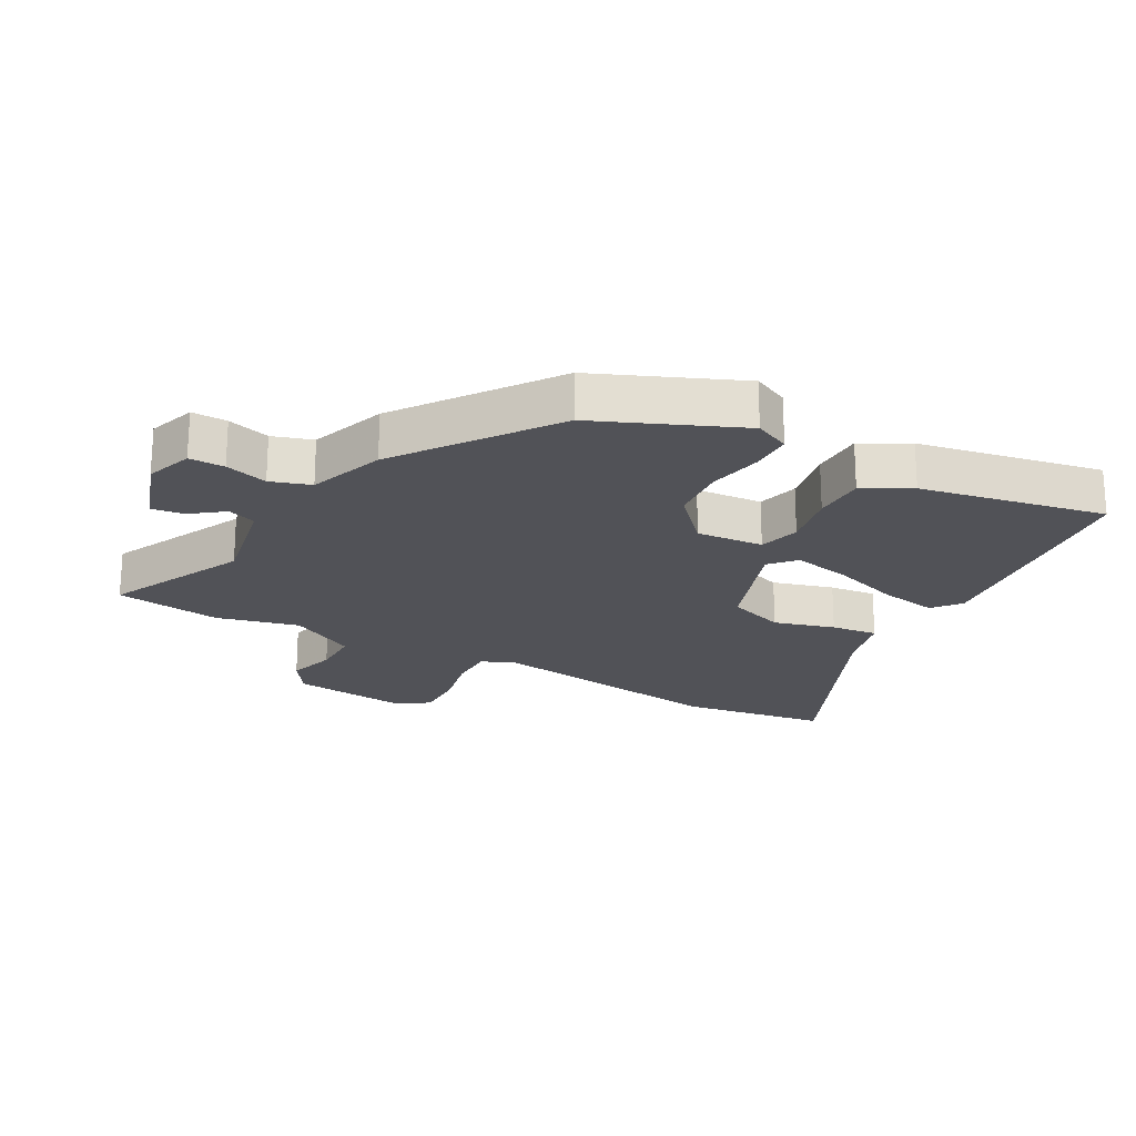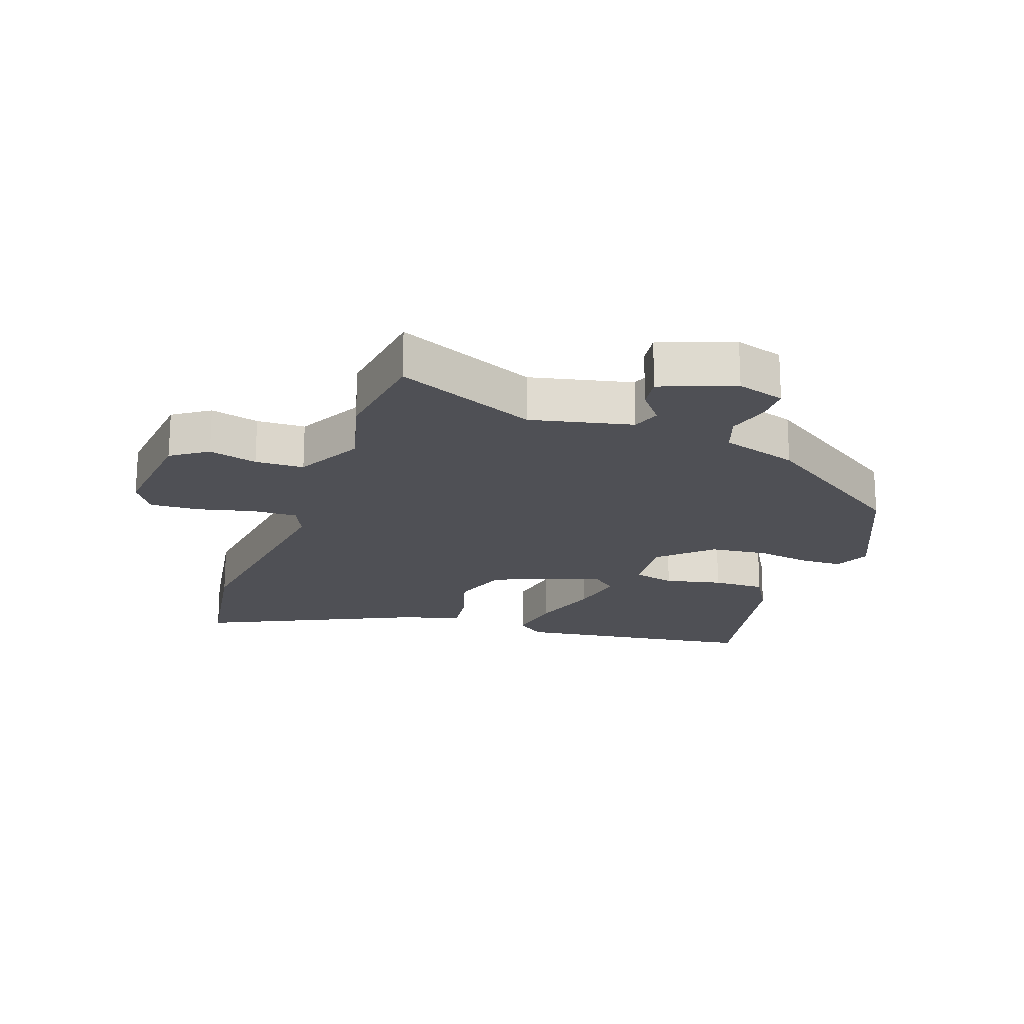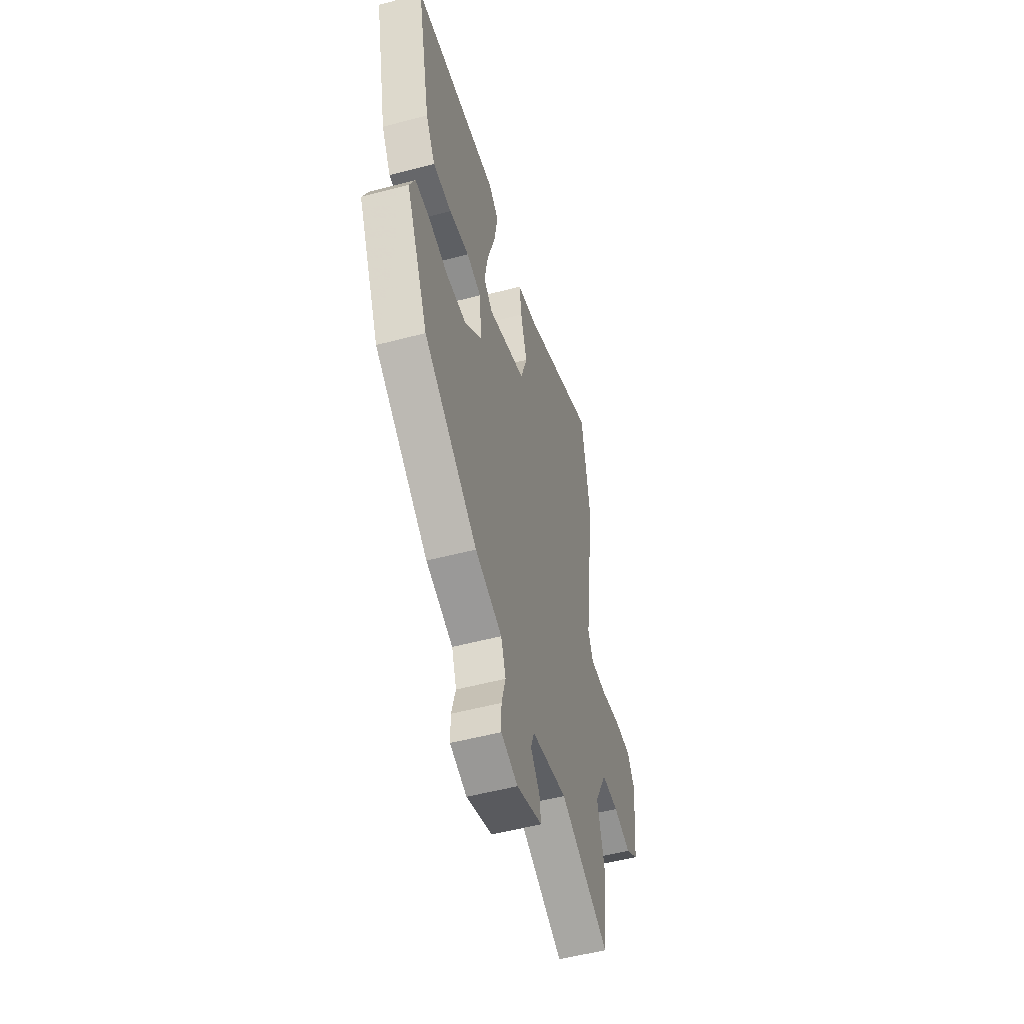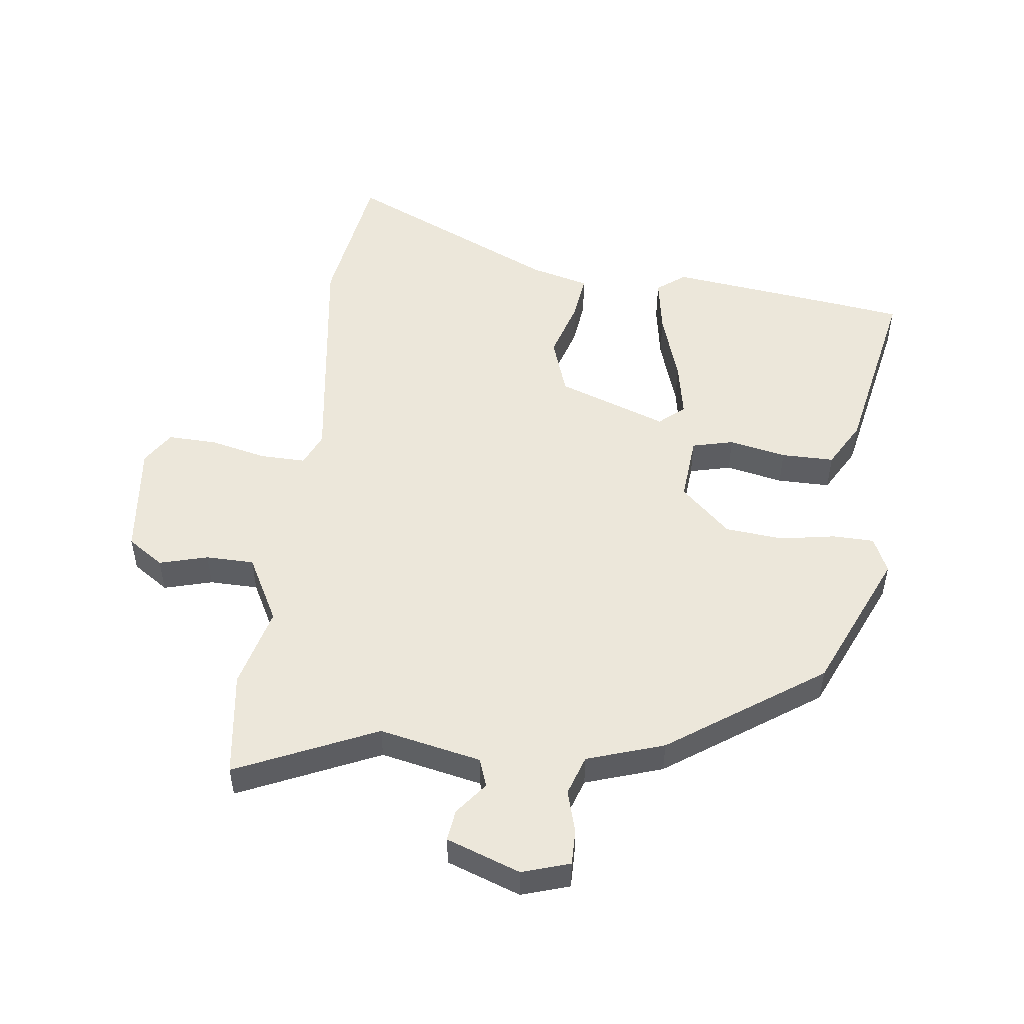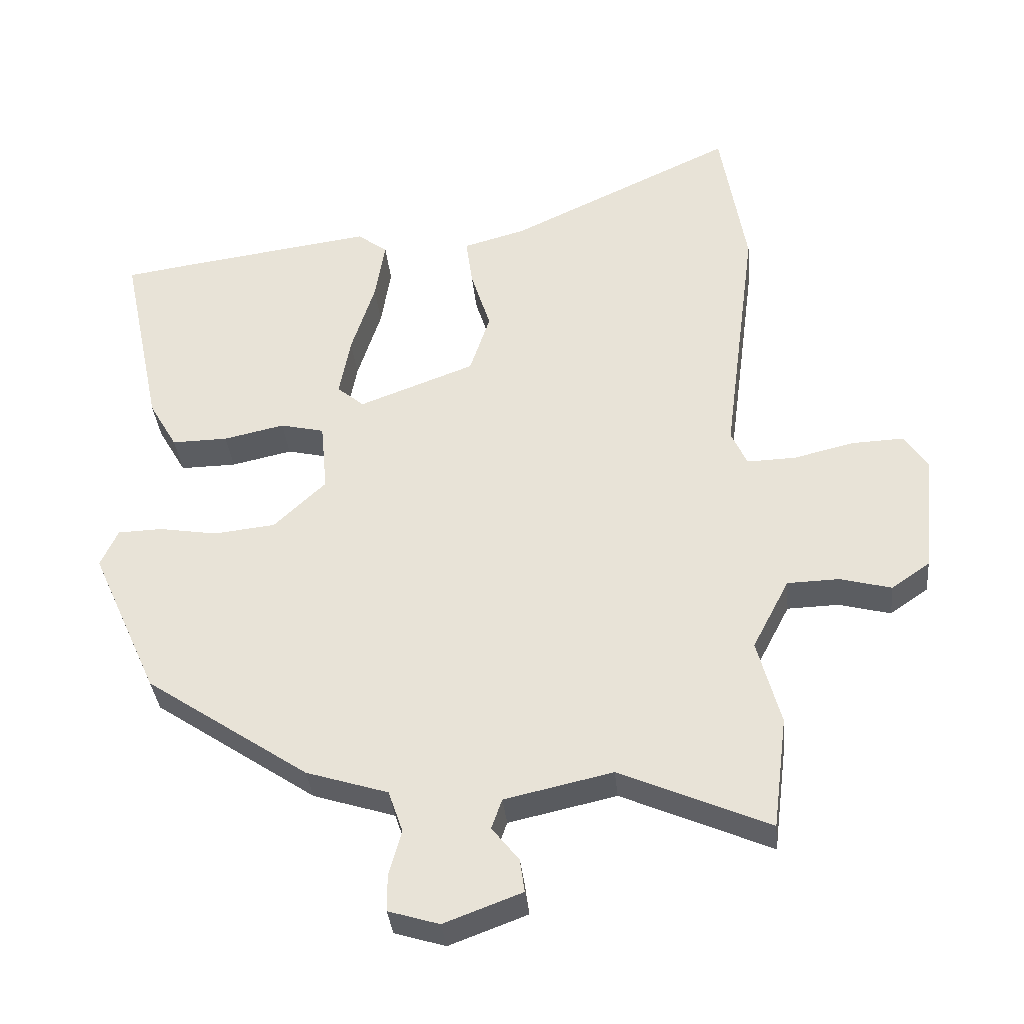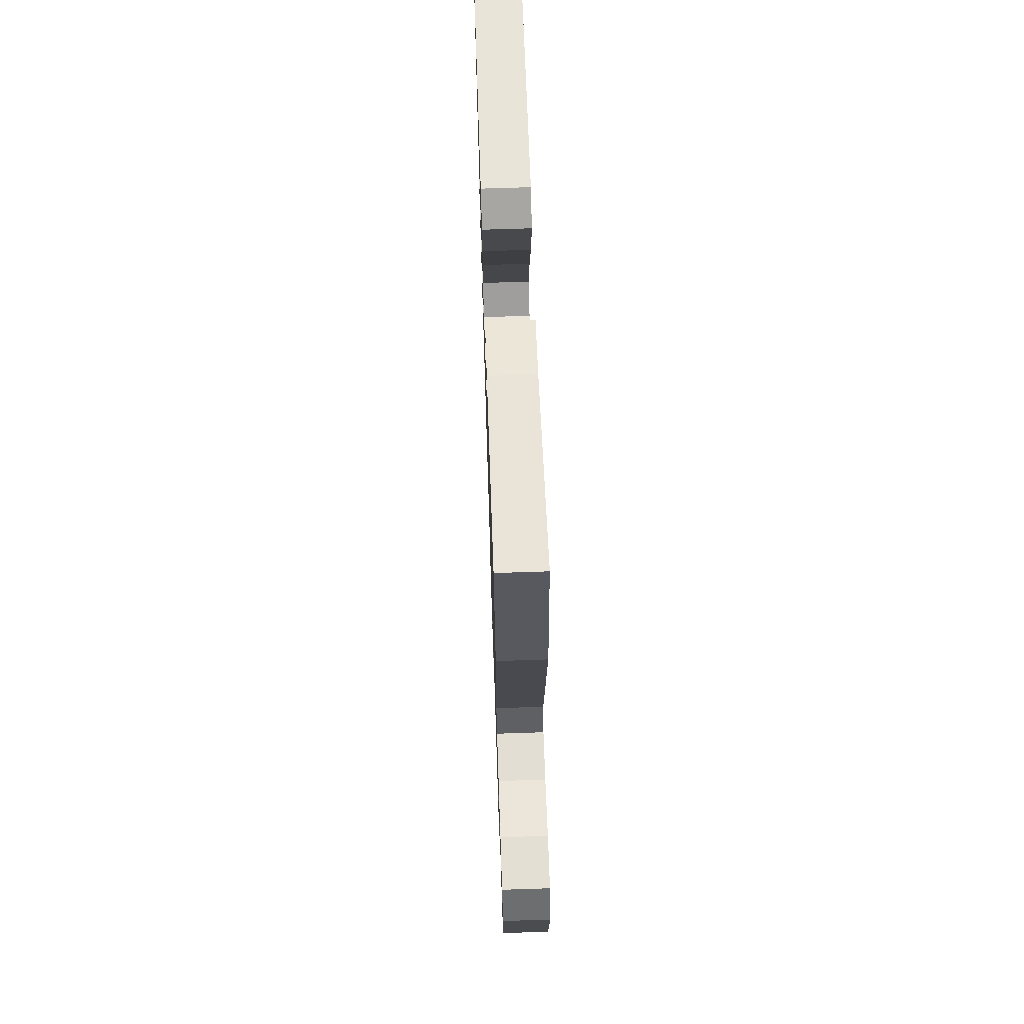
<metadata>
{"format":"obj","ext":"obj","renderer":"f3d","projection":"perspective","resolution":1024,"background":"white","views":[{"elev":-21.4,"azim":-120.0,"up":"+Y"},{"elev":-19.3,"azim":160.6,"up":"+Y"},{"elev":-52.7,"azim":-74.1,"up":"+Z"},{"elev":50.8,"azim":-173.4,"up":"+Y"},{"elev":-36.0,"azim":5.7,"up":"+Z"},{"elev":68.8,"azim":88.1,"up":"+Z"}]}
</metadata>
<code>
v -0.55 0.07 0.493
v -0.447 0.07 0.508
v -0.156 0.07 0.547
v -0.11 0.07 0.512
v -0.125 0.07 0.418
v -0.161 0.07 0.304
v -0.178 0.07 0.211
v -0.137 0.07 0.176
v 0.039 0.07 0.242
v 0.07 0.07 0.336
v 0.04 0.07 0.433
v 0.03 0.07 0.508
v 0.125 0.07 0.534
v 0.468 0.07 0.696
v 0.507 0.07 0.458
v 0.456 0.07 0.066
v 0.48 0.07 0.012
v 0.554 0.07 0.014
v 0.645 0.07 0.036
v 0.724 0.07 0.039
v 0.759 0.07 -0.015
v 0.74 0.07 -0.201
v 0.682 0.07 -0.241
v 0.604 0.07 -0.22
v 0.526 0.07 -0.222
v 0.47 0.07 -0.33
v 0.505 0.07 -0.462
v 0.483 0.07 -0.634
v 0.257 0.07 -0.534
v 0.094 0.07 -0.57
v 0.078 0.07 -0.616
v 0.119 0.07 -0.668
v 0.126 0.07 -0.719
v 0.008 0.07 -0.763
v -0.069 0.07 -0.739
v -0.069 0.07 -0.682
v -0.05 0.07 -0.613
v -0.072 0.07 -0.549
v -0.196 0.07 -0.509
v -0.443 0.07 -0.34
v -0.545 0.07 -0.112
v -0.519 0.07 -0.054
v -0.452 0.07 -0.052
v -0.363 0.07 -0.067
v -0.27 0.07 -0.057
v -0.191 0.07 0.018
v -0.201 0.07 0.126
v -0.268 0.07 0.142
v -0.36 0.07 0.122
v -0.445 0.07 0.121
v -0.488 0.07 0.196
v -0.55 0 0.493
v -0.447 0 0.508
v -0.156 0 0.547
v -0.11 0 0.512
v -0.125 0 0.418
v -0.161 0 0.304
v -0.178 0 0.211
v -0.137 0 0.176
v 0.039 0 0.242
v 0.07 0 0.336
v 0.04 0 0.433
v 0.03 0 0.508
v 0.125 0 0.534
v 0.468 0 0.696
v 0.507 0 0.458
v 0.456 0 0.066
v 0.48 0 0.012
v 0.554 0 0.014
v 0.645 0 0.036
v 0.724 0 0.039
v 0.759 0 -0.015
v 0.74 0 -0.201
v 0.682 0 -0.241
v 0.604 0 -0.22
v 0.526 0 -0.222
v 0.47 0 -0.33
v 0.505 0 -0.462
v 0.483 0 -0.634
v 0.257 0 -0.534
v 0.094 0 -0.57
v 0.078 0 -0.616
v 0.119 0 -0.668
v 0.126 0 -0.719
v 0.008 0 -0.763
v -0.069 0 -0.739
v -0.069 0 -0.682
v -0.05 0 -0.613
v -0.072 0 -0.549
v -0.196 0 -0.509
v -0.443 0 -0.34
v -0.545 0 -0.112
v -0.519 0 -0.054
v -0.452 0 -0.052
v -0.363 0 -0.067
v -0.27 0 -0.057
v -0.191 0 0.018
v -0.201 0 0.126
v -0.268 0 0.142
v -0.36 0 0.122
v -0.445 0 0.121
v -0.488 0 0.196
f 48 49 50 51
f 47 48 51 1
f 41 42 43 44
f 41 44 45
f 38 39 40 41
f 38 41 45
f 34 35 36 37
f 34 37 38
f 31 32 33 34
f 30 31 34 38
f 29 30 38 45
f 26 27 28 29
f 25 26 29 45
f 21 22 23 24
f 18 19 20 21
f 17 18 21 24
f 13 14 15 16
f 13 16 17
f 10 11 12 13
f 10 13 17 24
f 3 4 5 6
f 3 6 7
f 47 1 2 3
f 46 47 3 7
f 25 45 46
f 9 10 24 25
f 8 9 25 46
f 7 8 46
f 102 101 100 99
f 52 102 99 98
f 95 94 93 92
f 96 95 92
f 92 91 90 89
f 96 92 89
f 88 87 86 85
f 89 88 85
f 85 84 83 82
f 89 85 82 81
f 96 89 81 80
f 80 79 78 77
f 96 80 77 76
f 75 74 73 72
f 72 71 70 69
f 75 72 69 68
f 67 66 65 64
f 68 67 64
f 64 63 62 61
f 75 68 64 61
f 57 56 55 54
f 58 57 54
f 54 53 52 98
f 58 54 98 97
f 97 96 76
f 76 75 61 60
f 97 76 60 59
f 97 59 58
f 1 52 53 2
f 2 53 54 3
f 3 54 55 4
f 4 55 56 5
f 5 56 57 6
f 6 57 58 7
f 7 58 59 8
f 8 59 60 9
f 9 60 61 10
f 10 61 62 11
f 11 62 63 12
f 12 63 64 13
f 13 64 65 14
f 14 65 66 15
f 15 66 67 16
f 16 67 68 17
f 17 68 69 18
f 18 69 70 19
f 19 70 71 20
f 20 71 72 21
f 21 72 73 22
f 22 73 74 23
f 23 74 75 24
f 24 75 76 25
f 25 76 77 26
f 26 77 78 27
f 27 78 79 28
f 28 79 80 29
f 29 80 81 30
f 30 81 82 31
f 31 82 83 32
f 32 83 84 33
f 33 84 85 34
f 34 85 86 35
f 35 86 87 36
f 36 87 88 37
f 37 88 89 38
f 38 89 90 39
f 39 90 91 40
f 40 91 92 41
f 41 92 93 42
f 42 93 94 43
f 43 94 95 44
f 44 95 96 45
f 45 96 97 46
f 46 97 98 47
f 47 98 99 48
f 48 99 100 49
f 49 100 101 50
f 50 101 102 51
f 51 102 52 1

</code>
